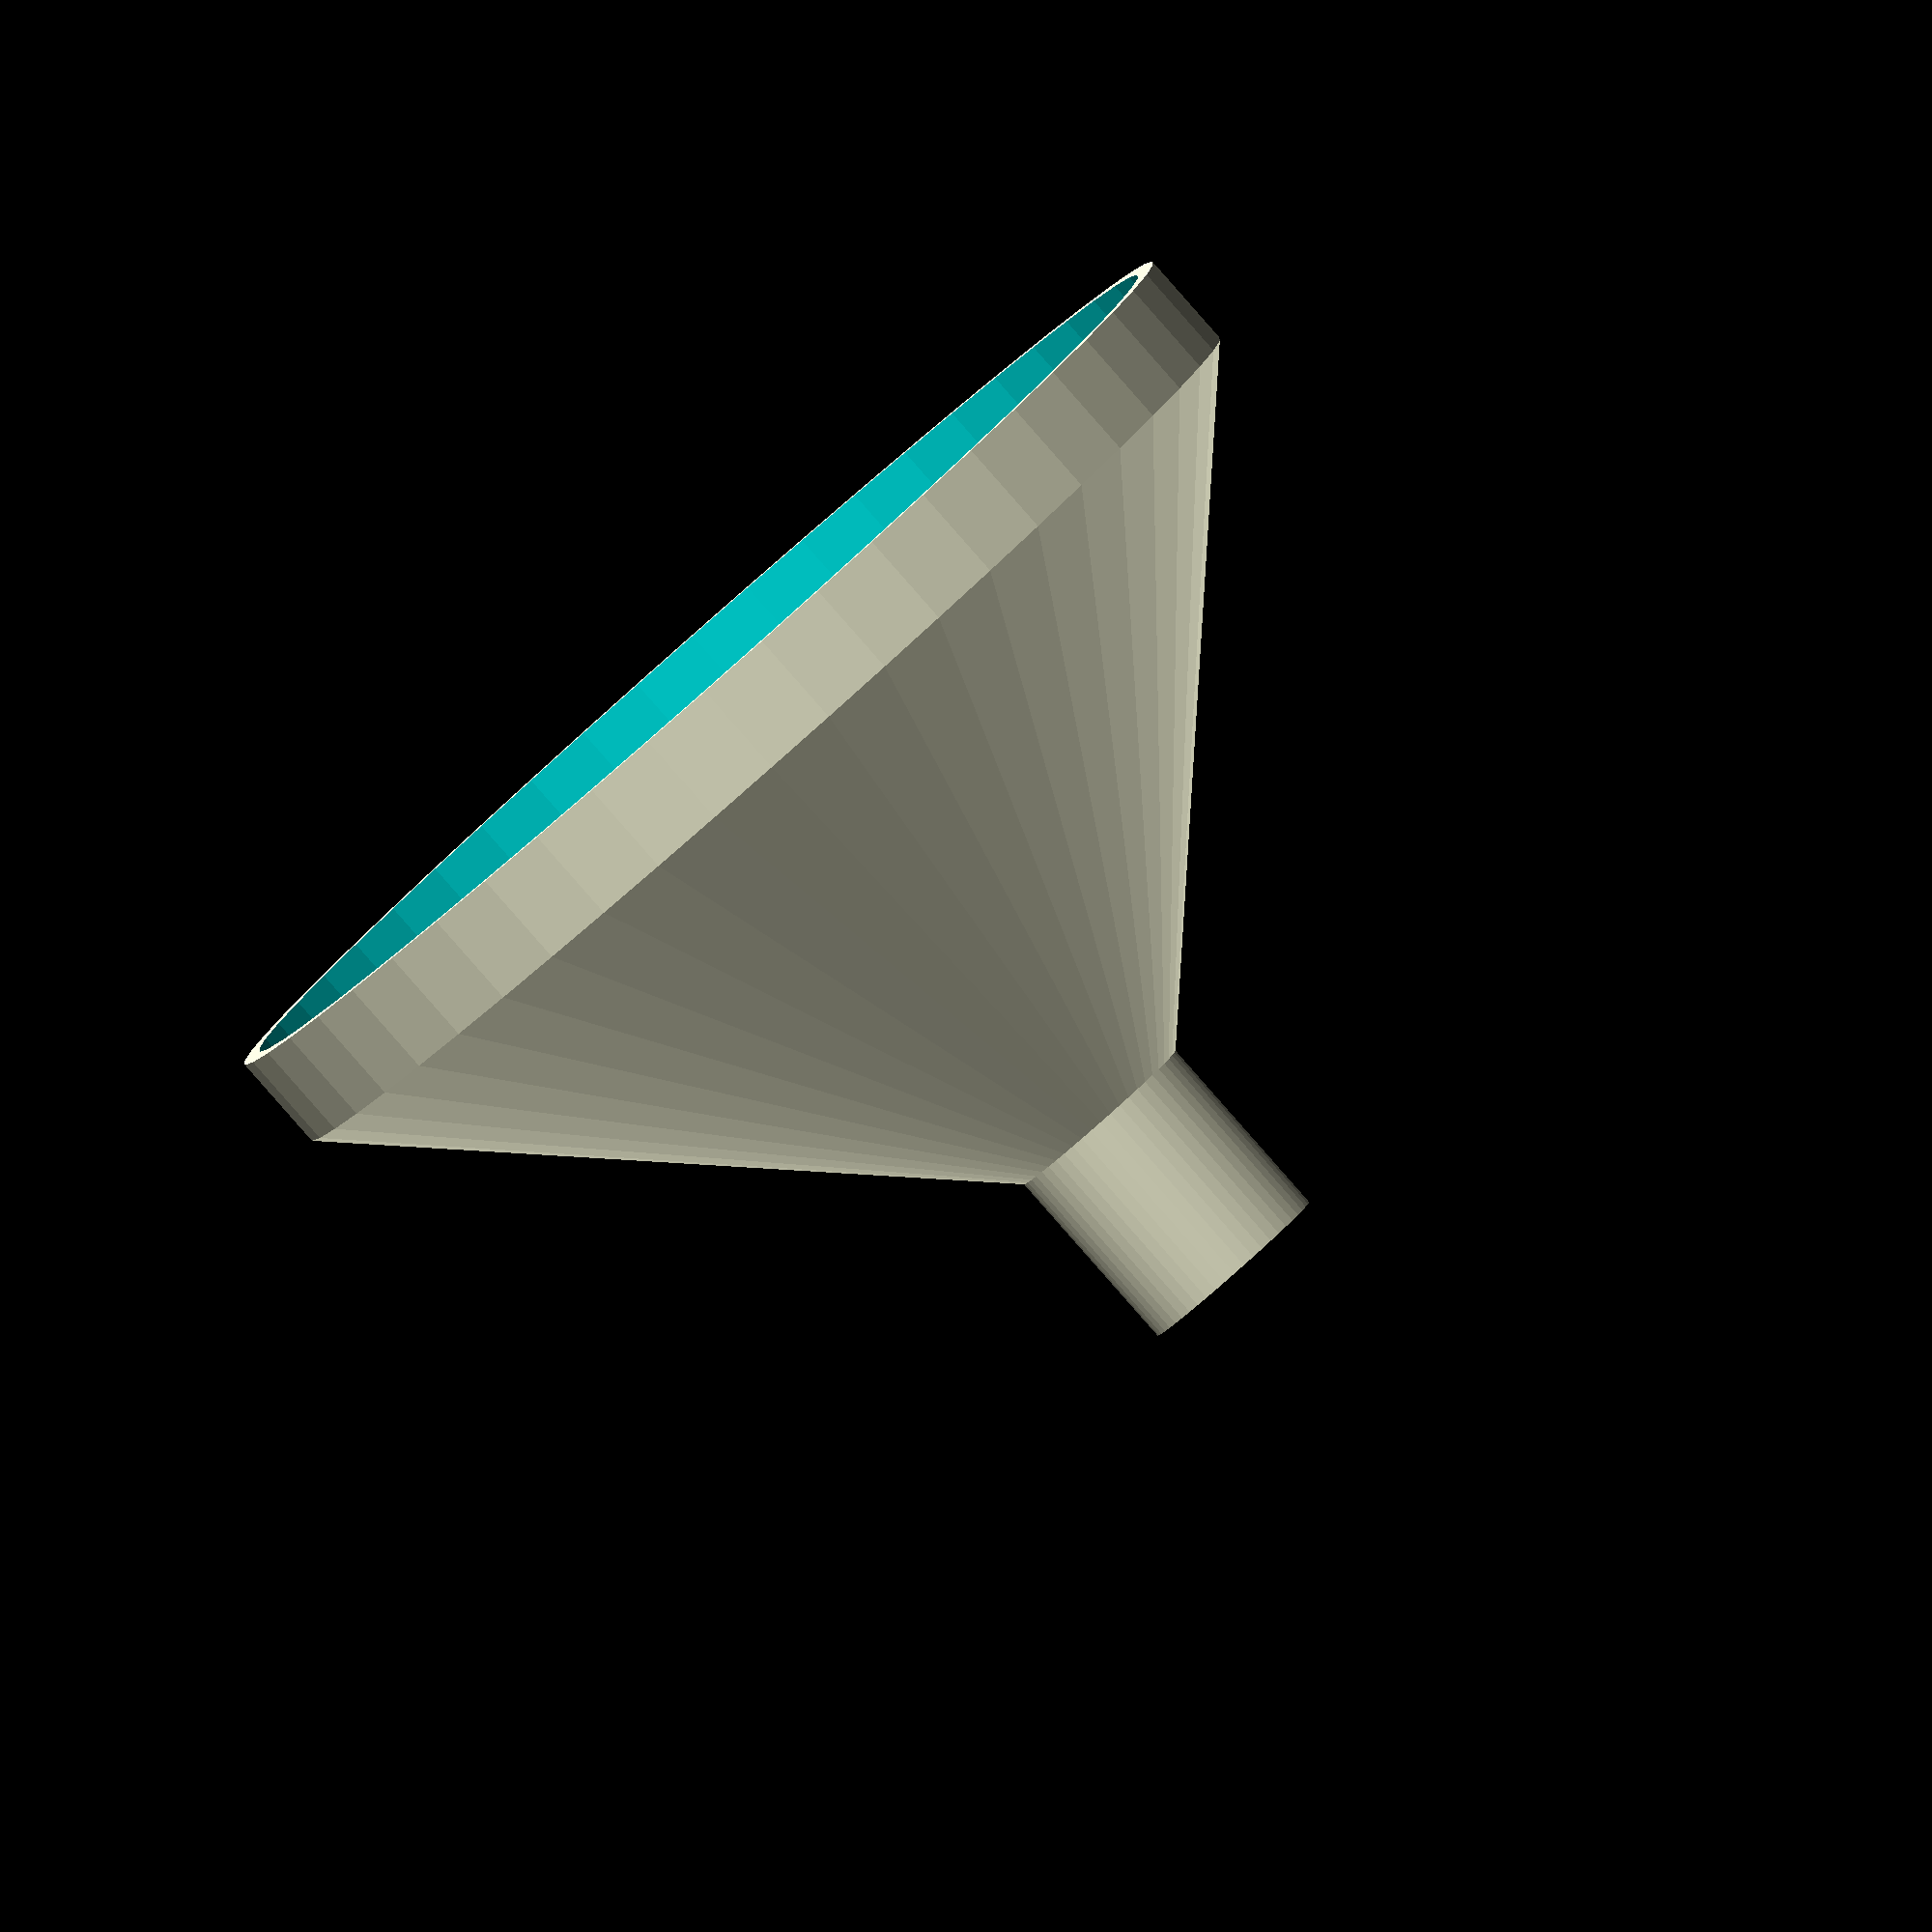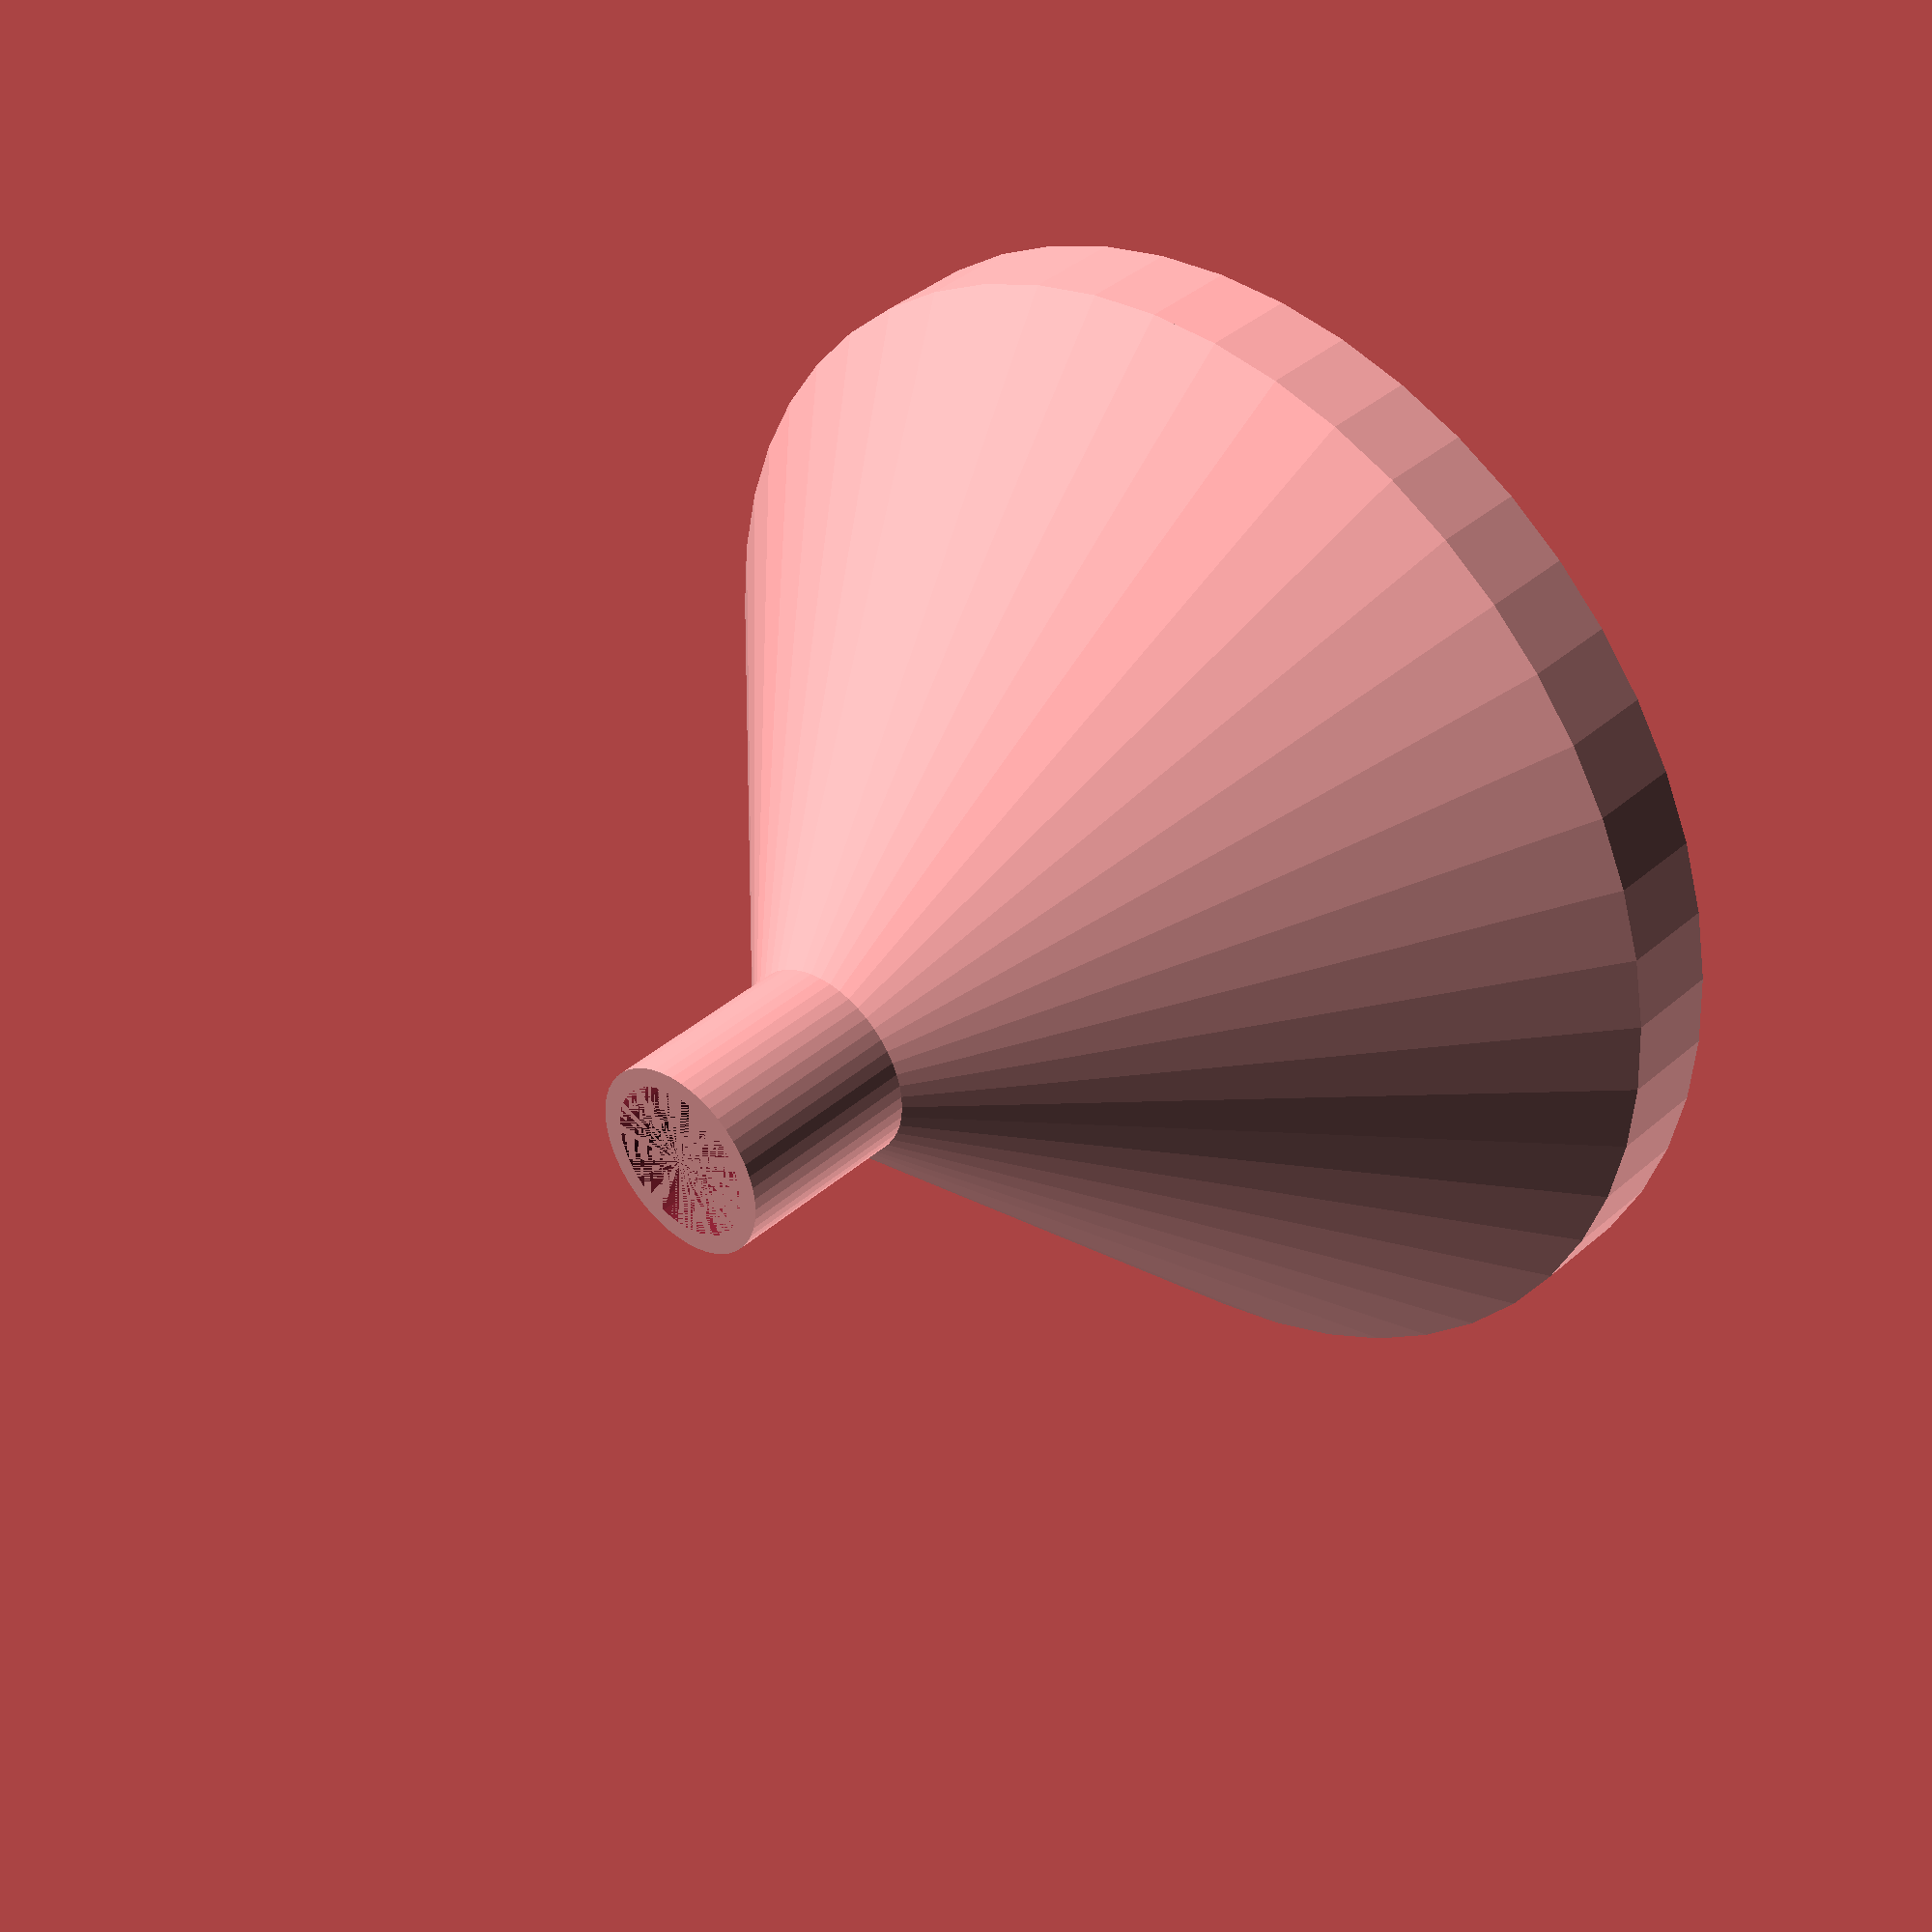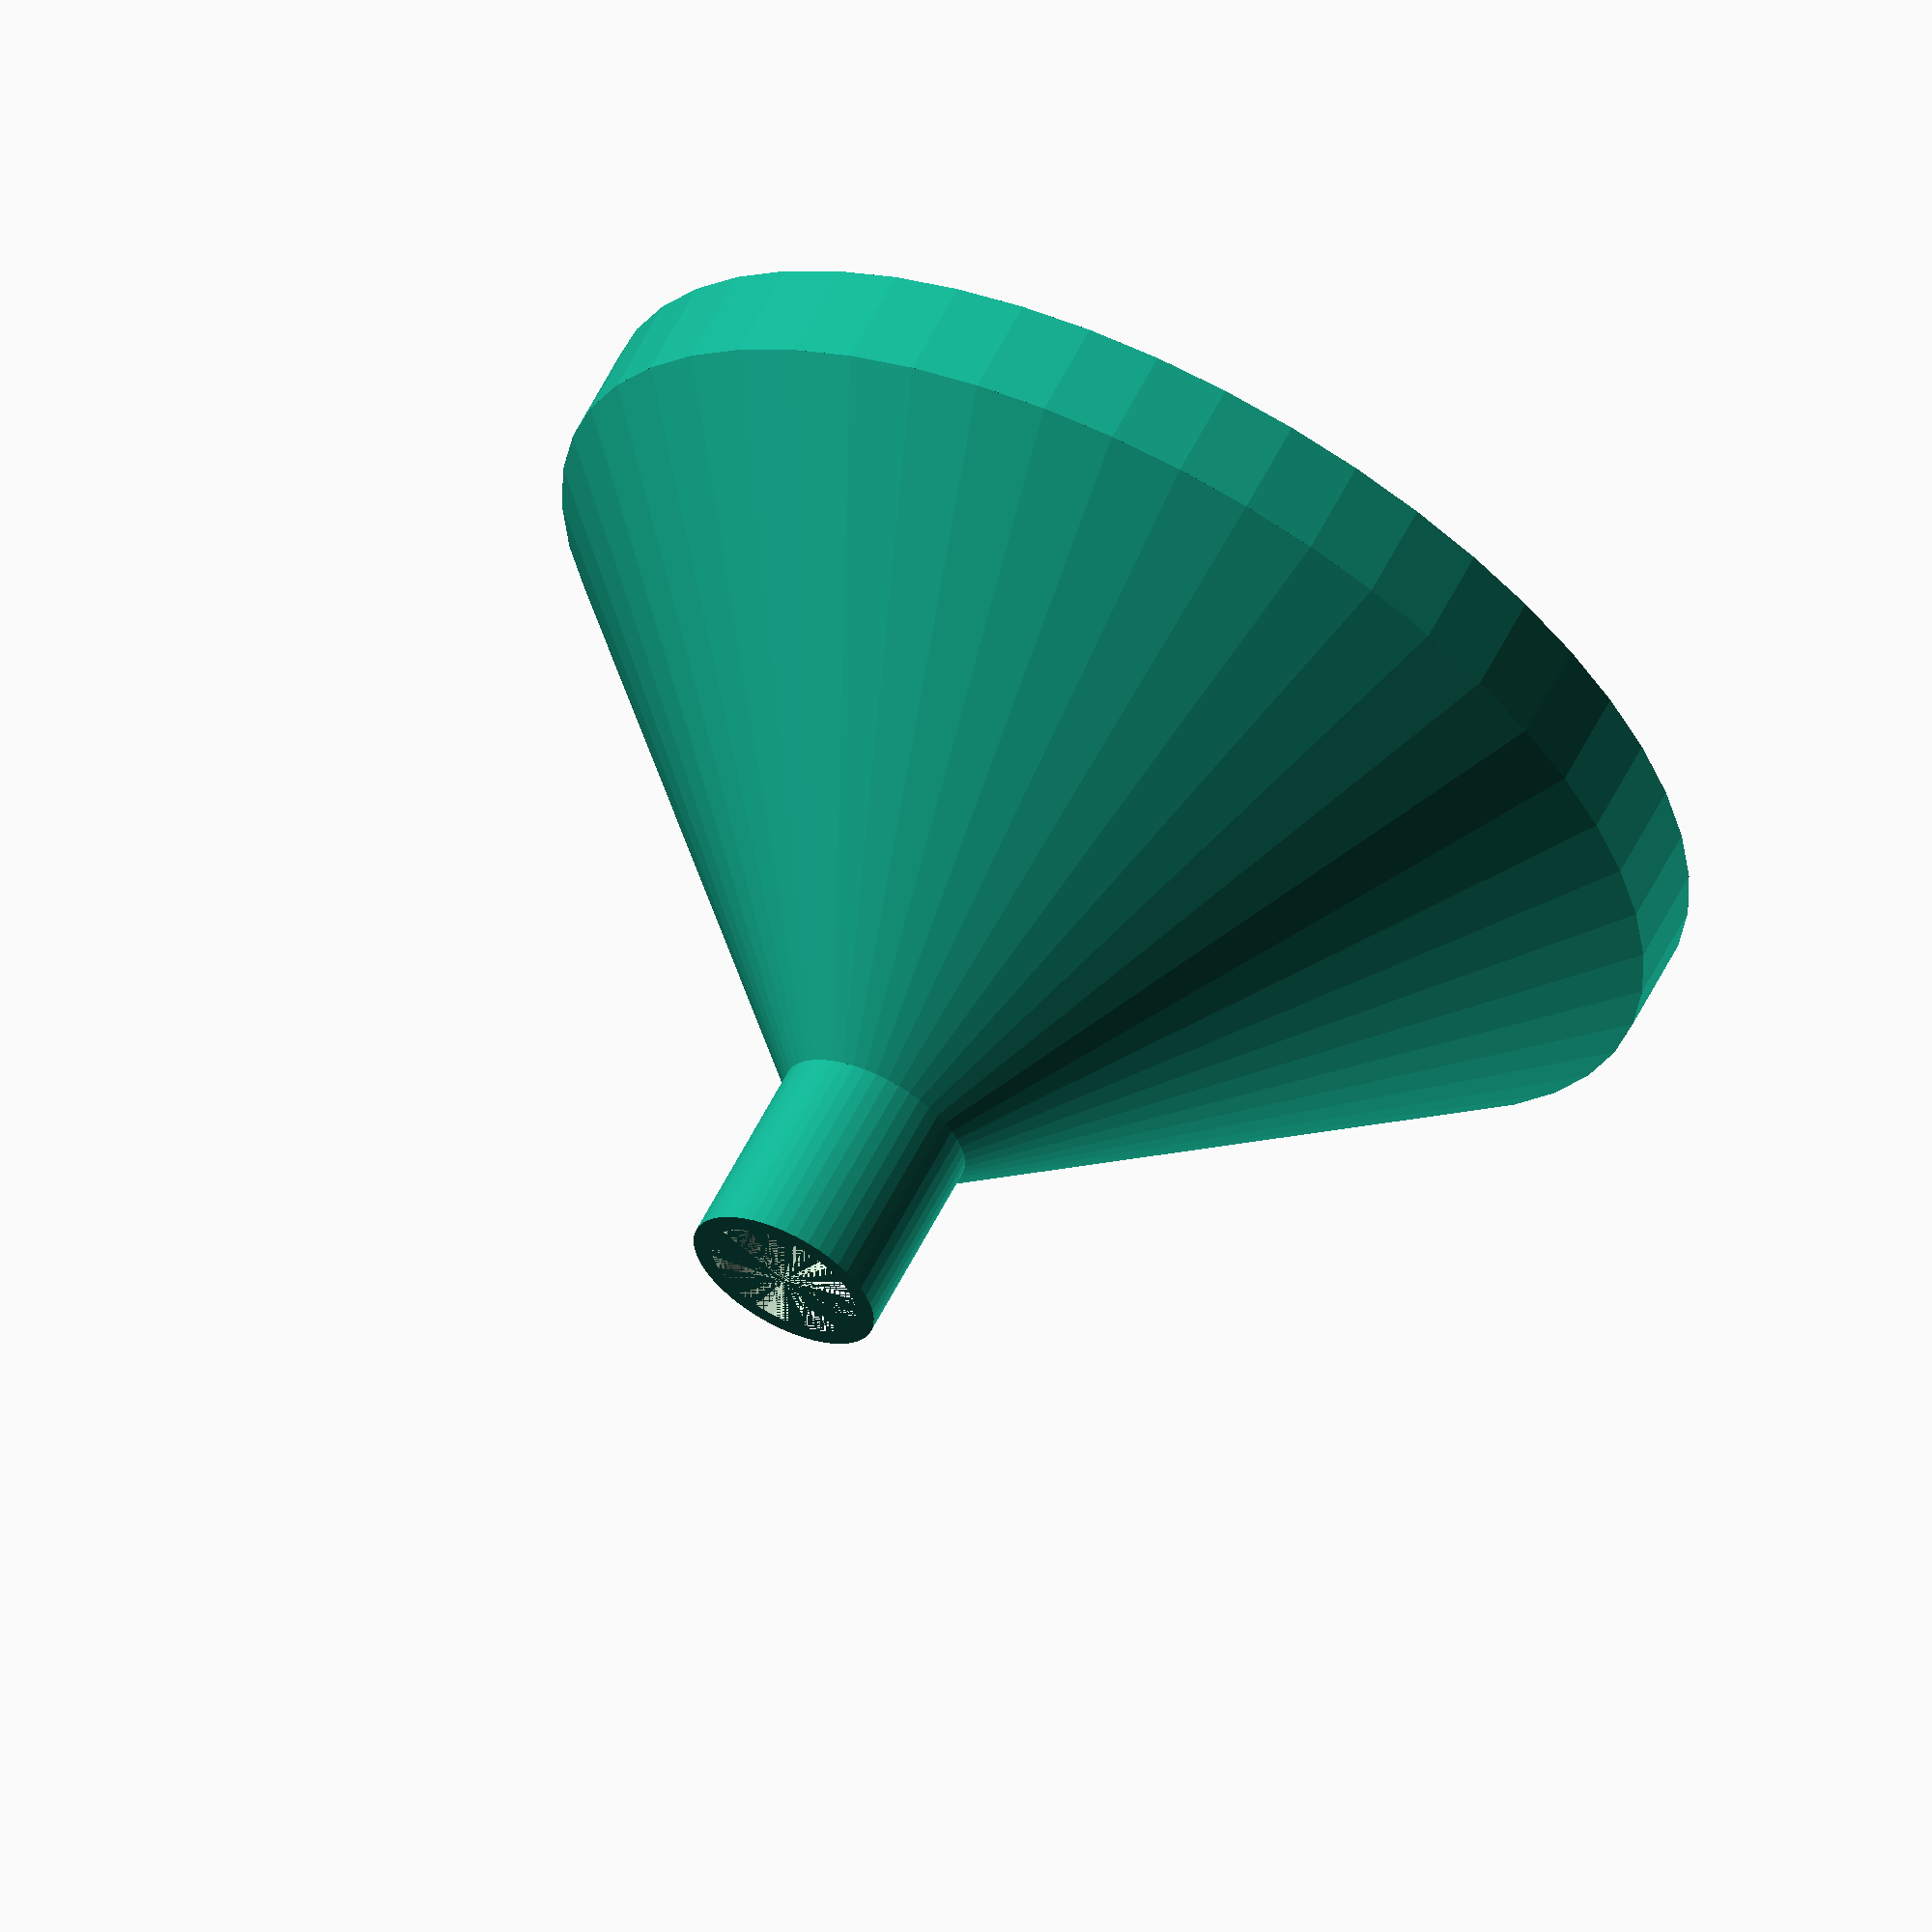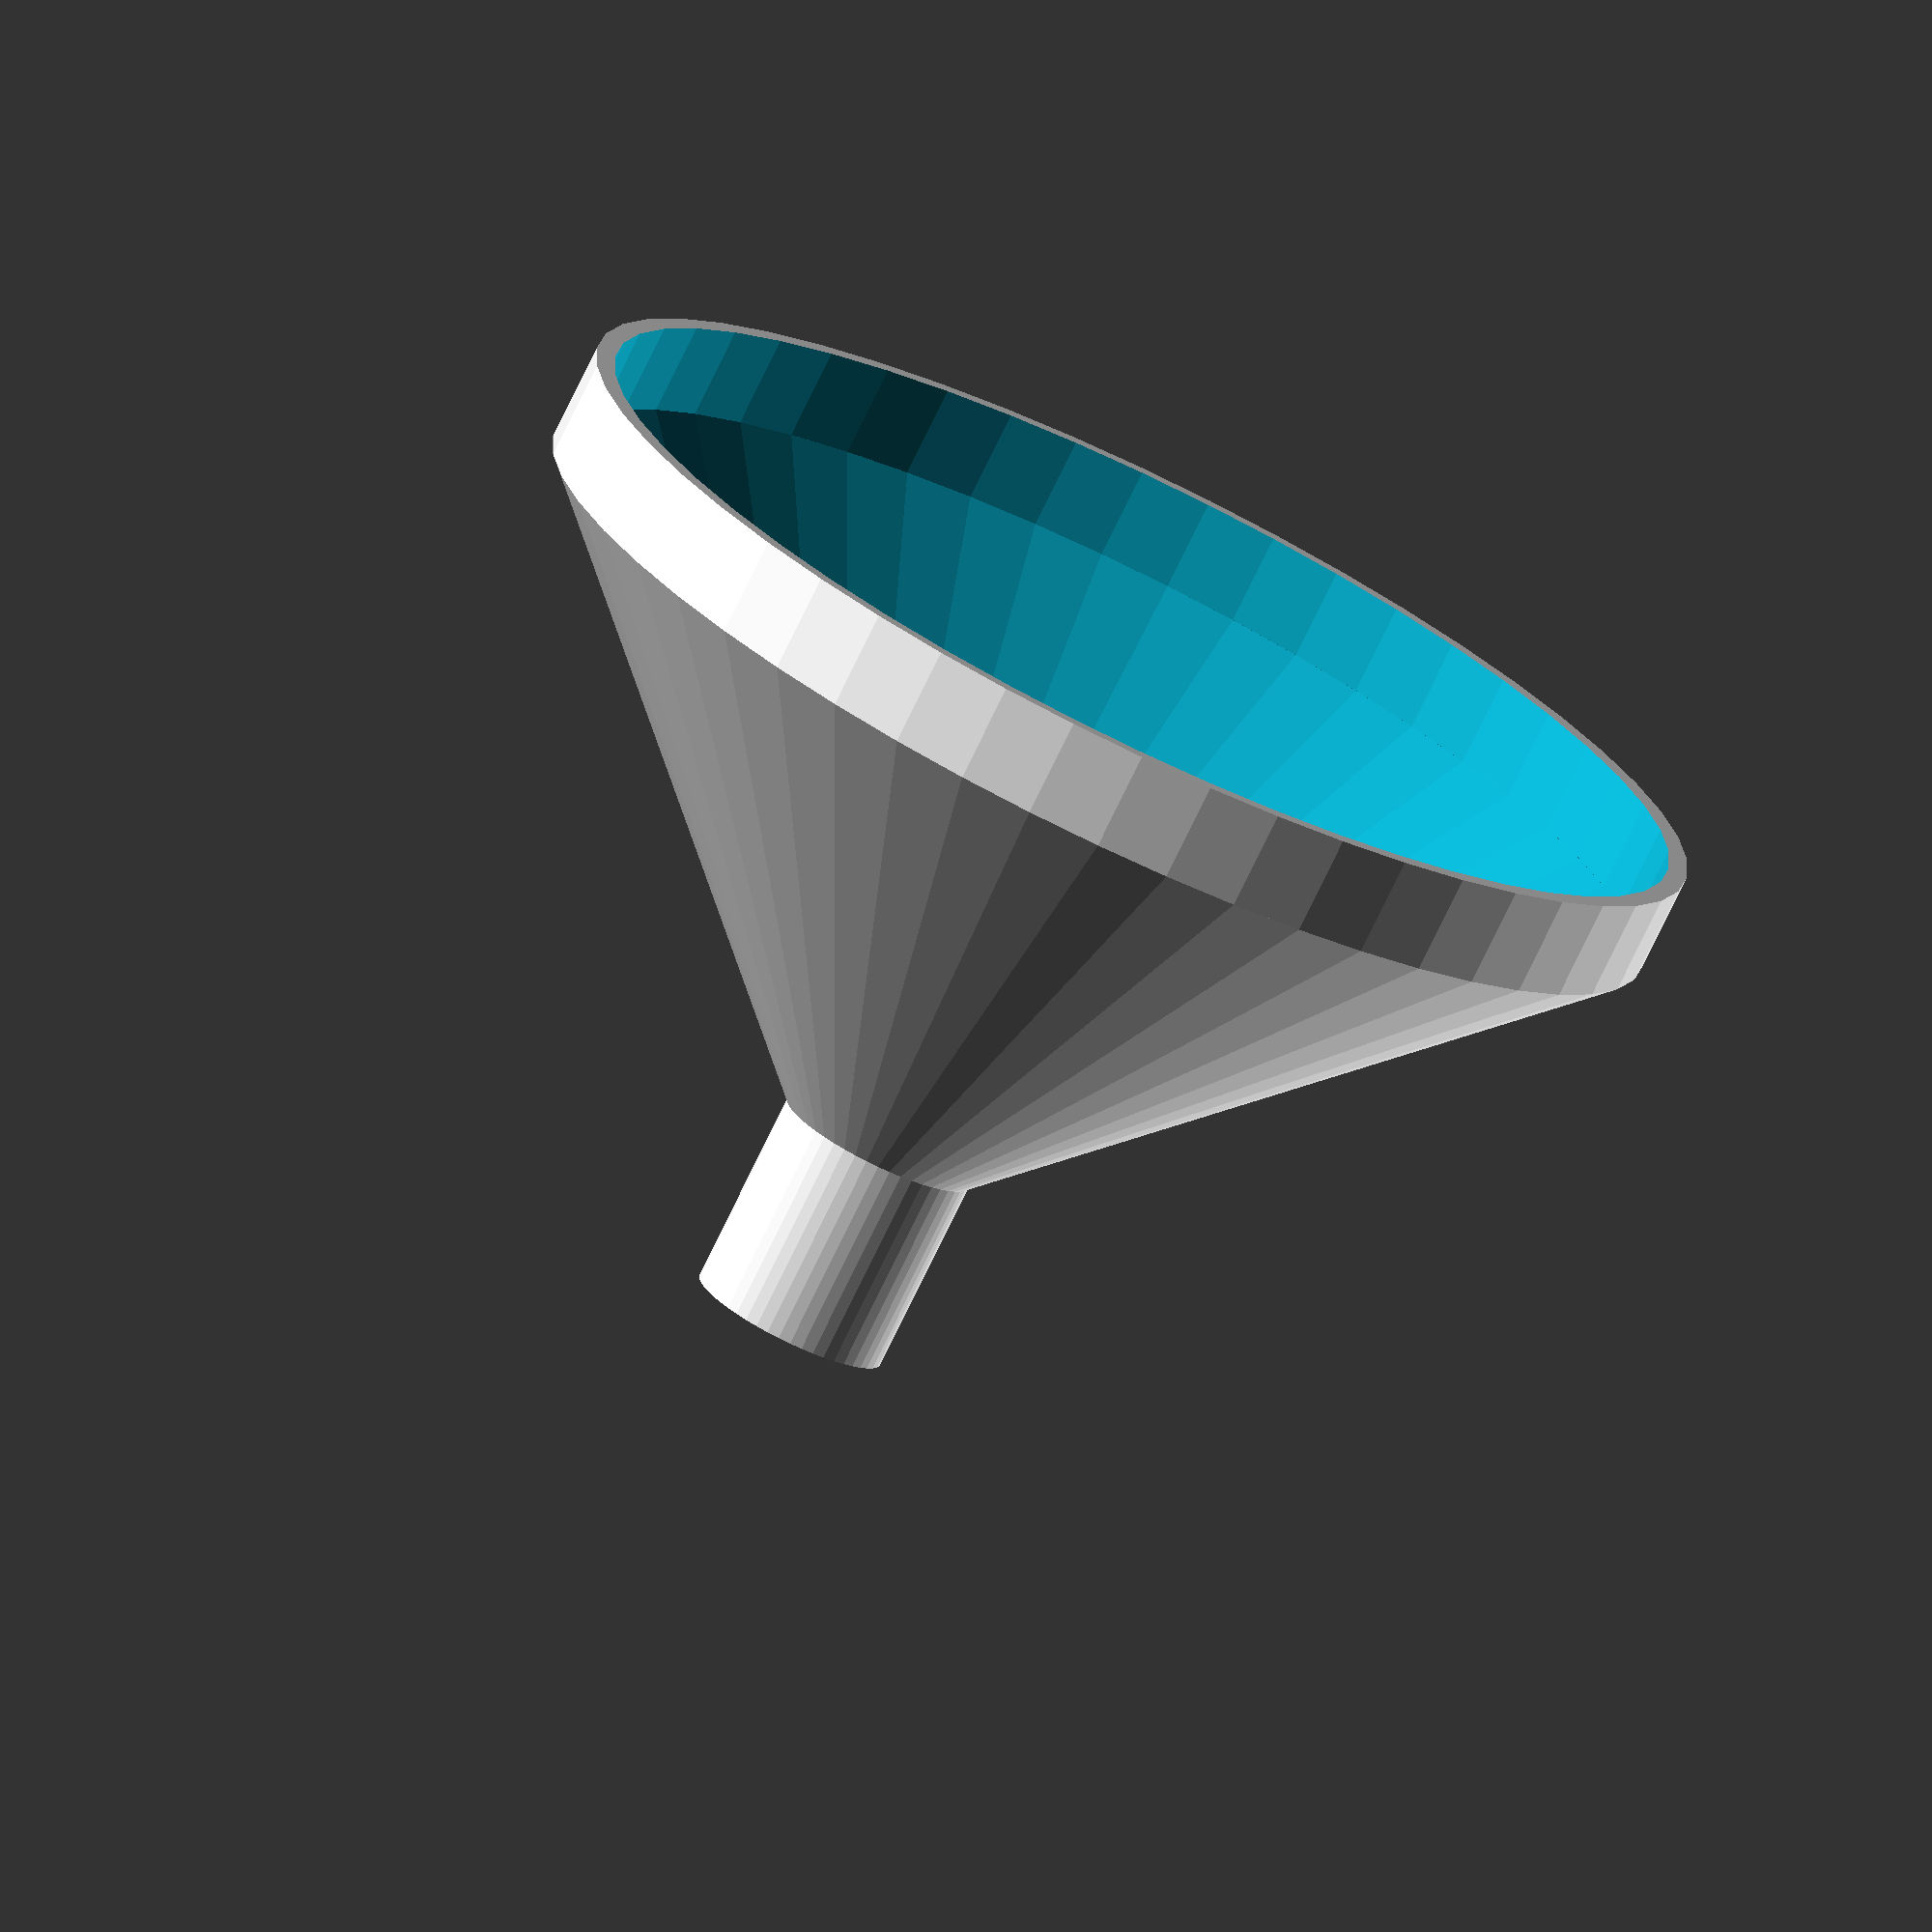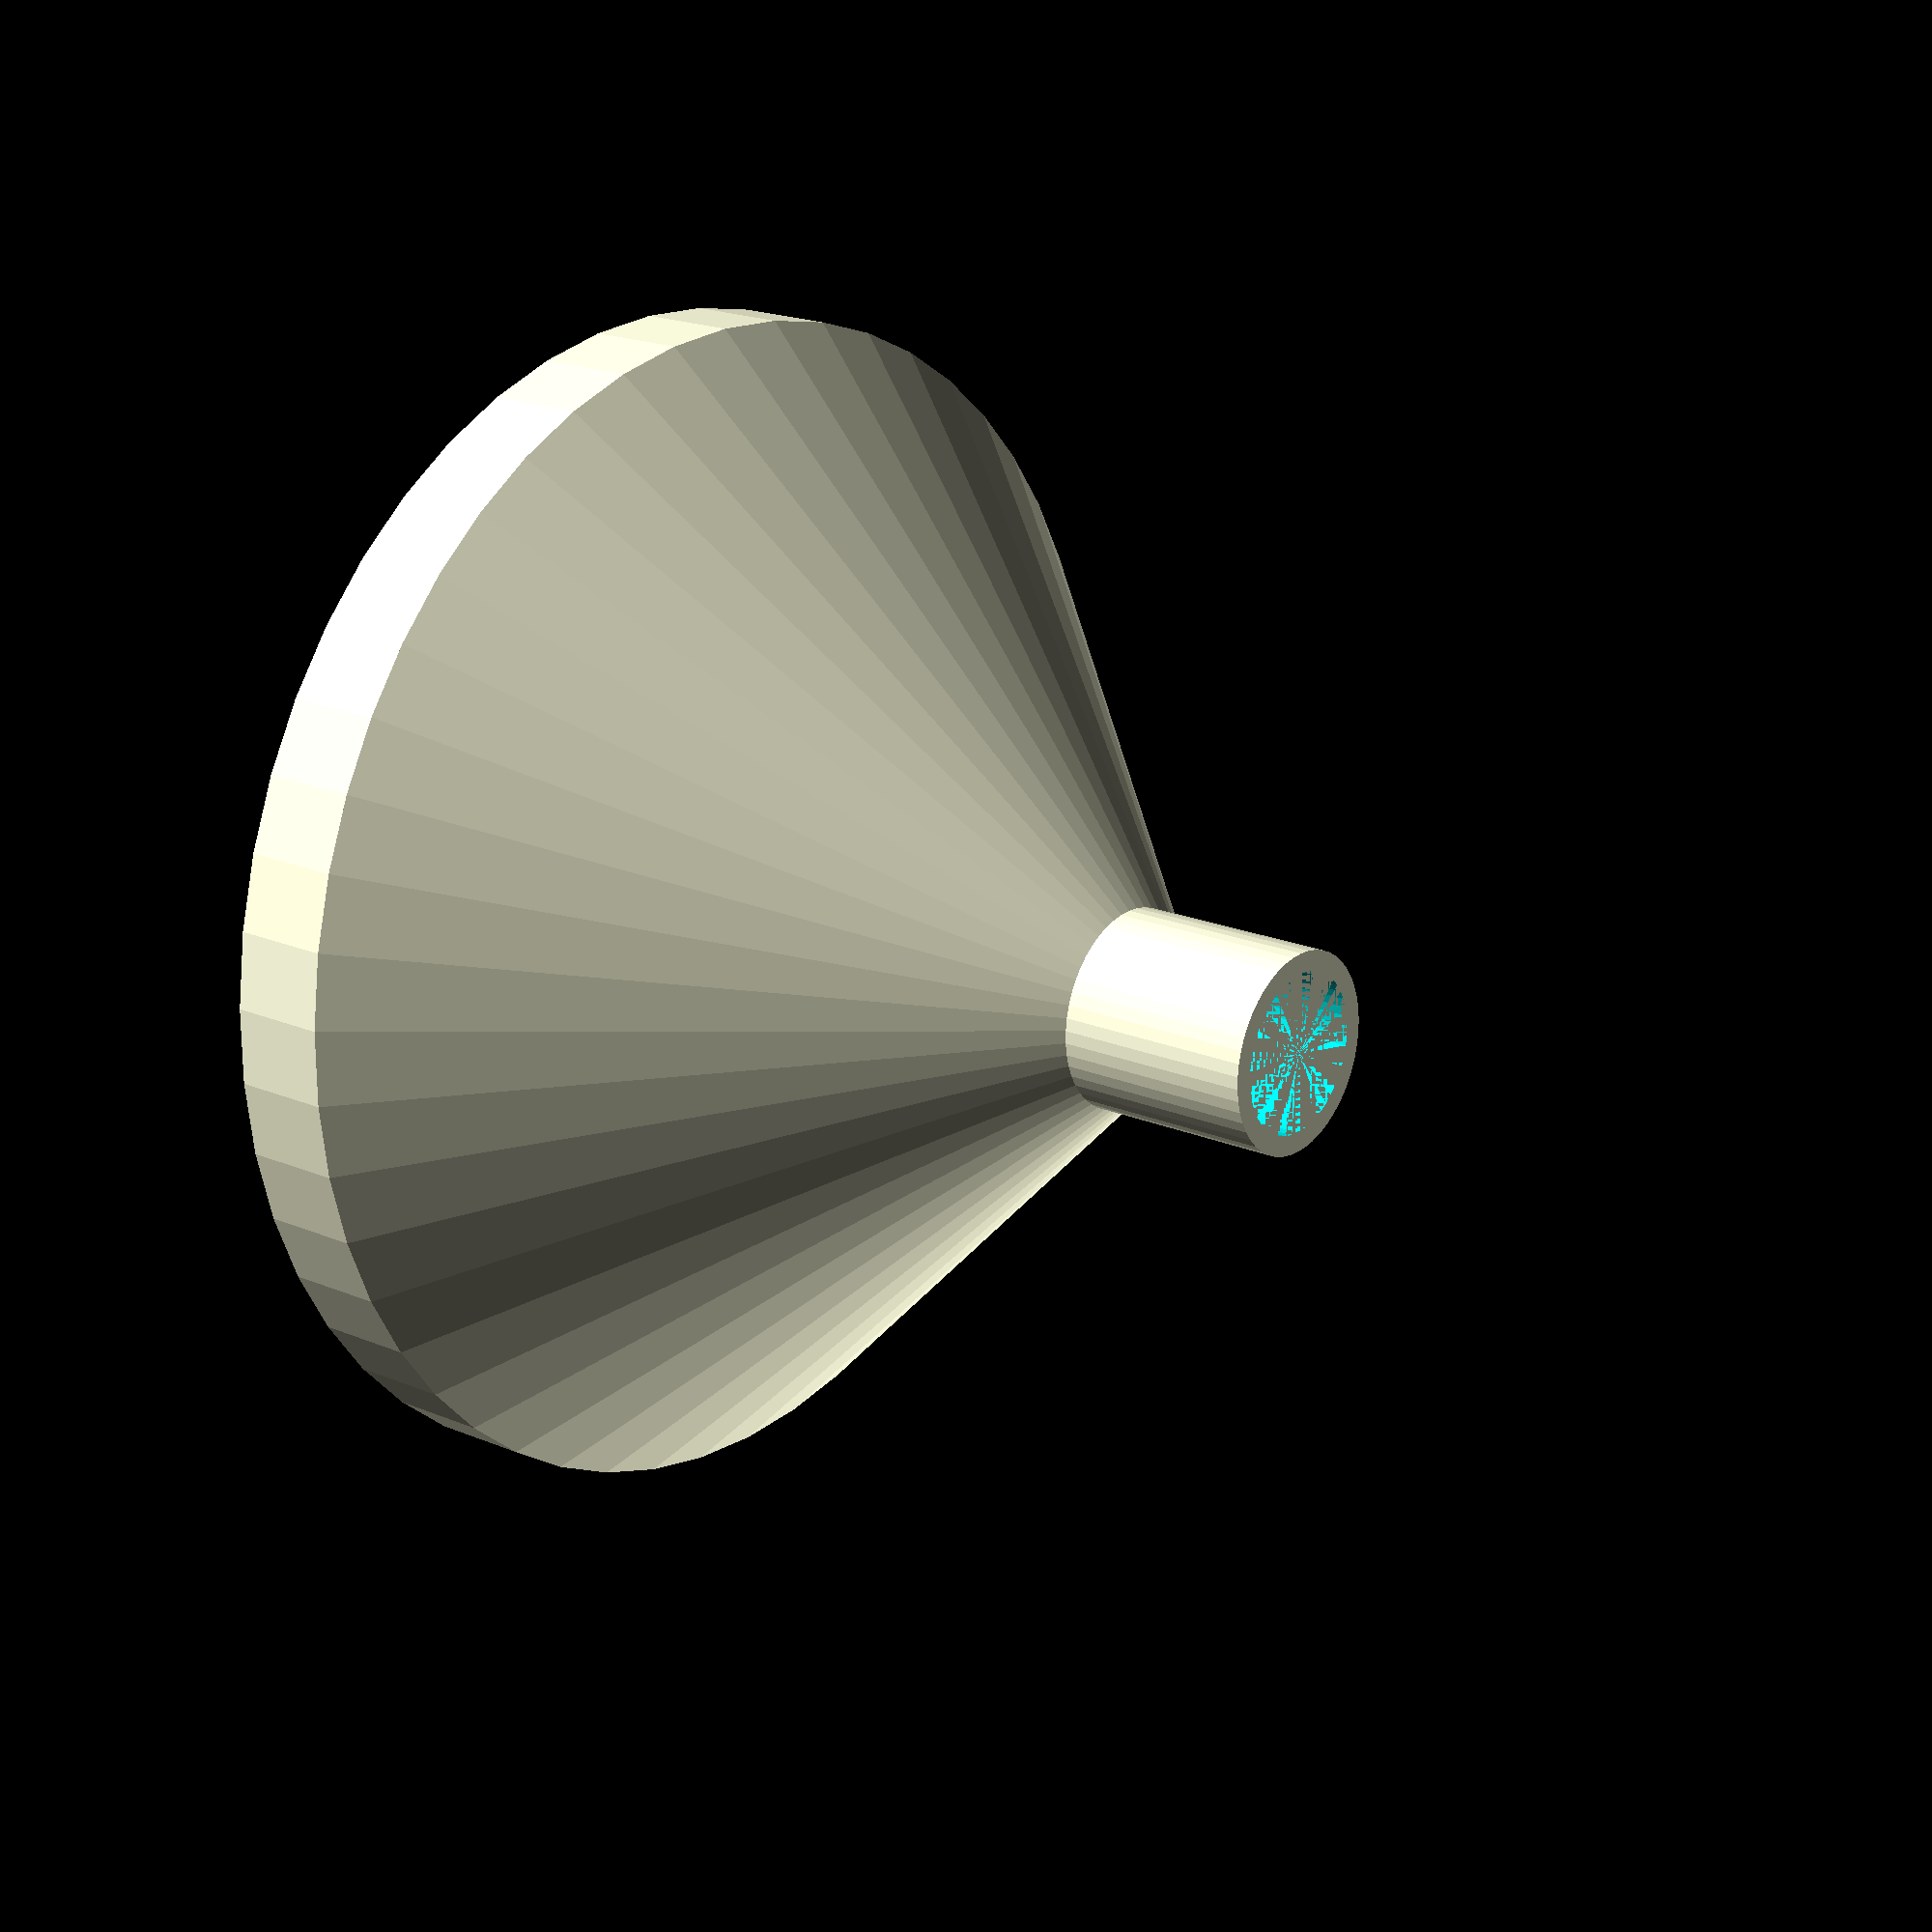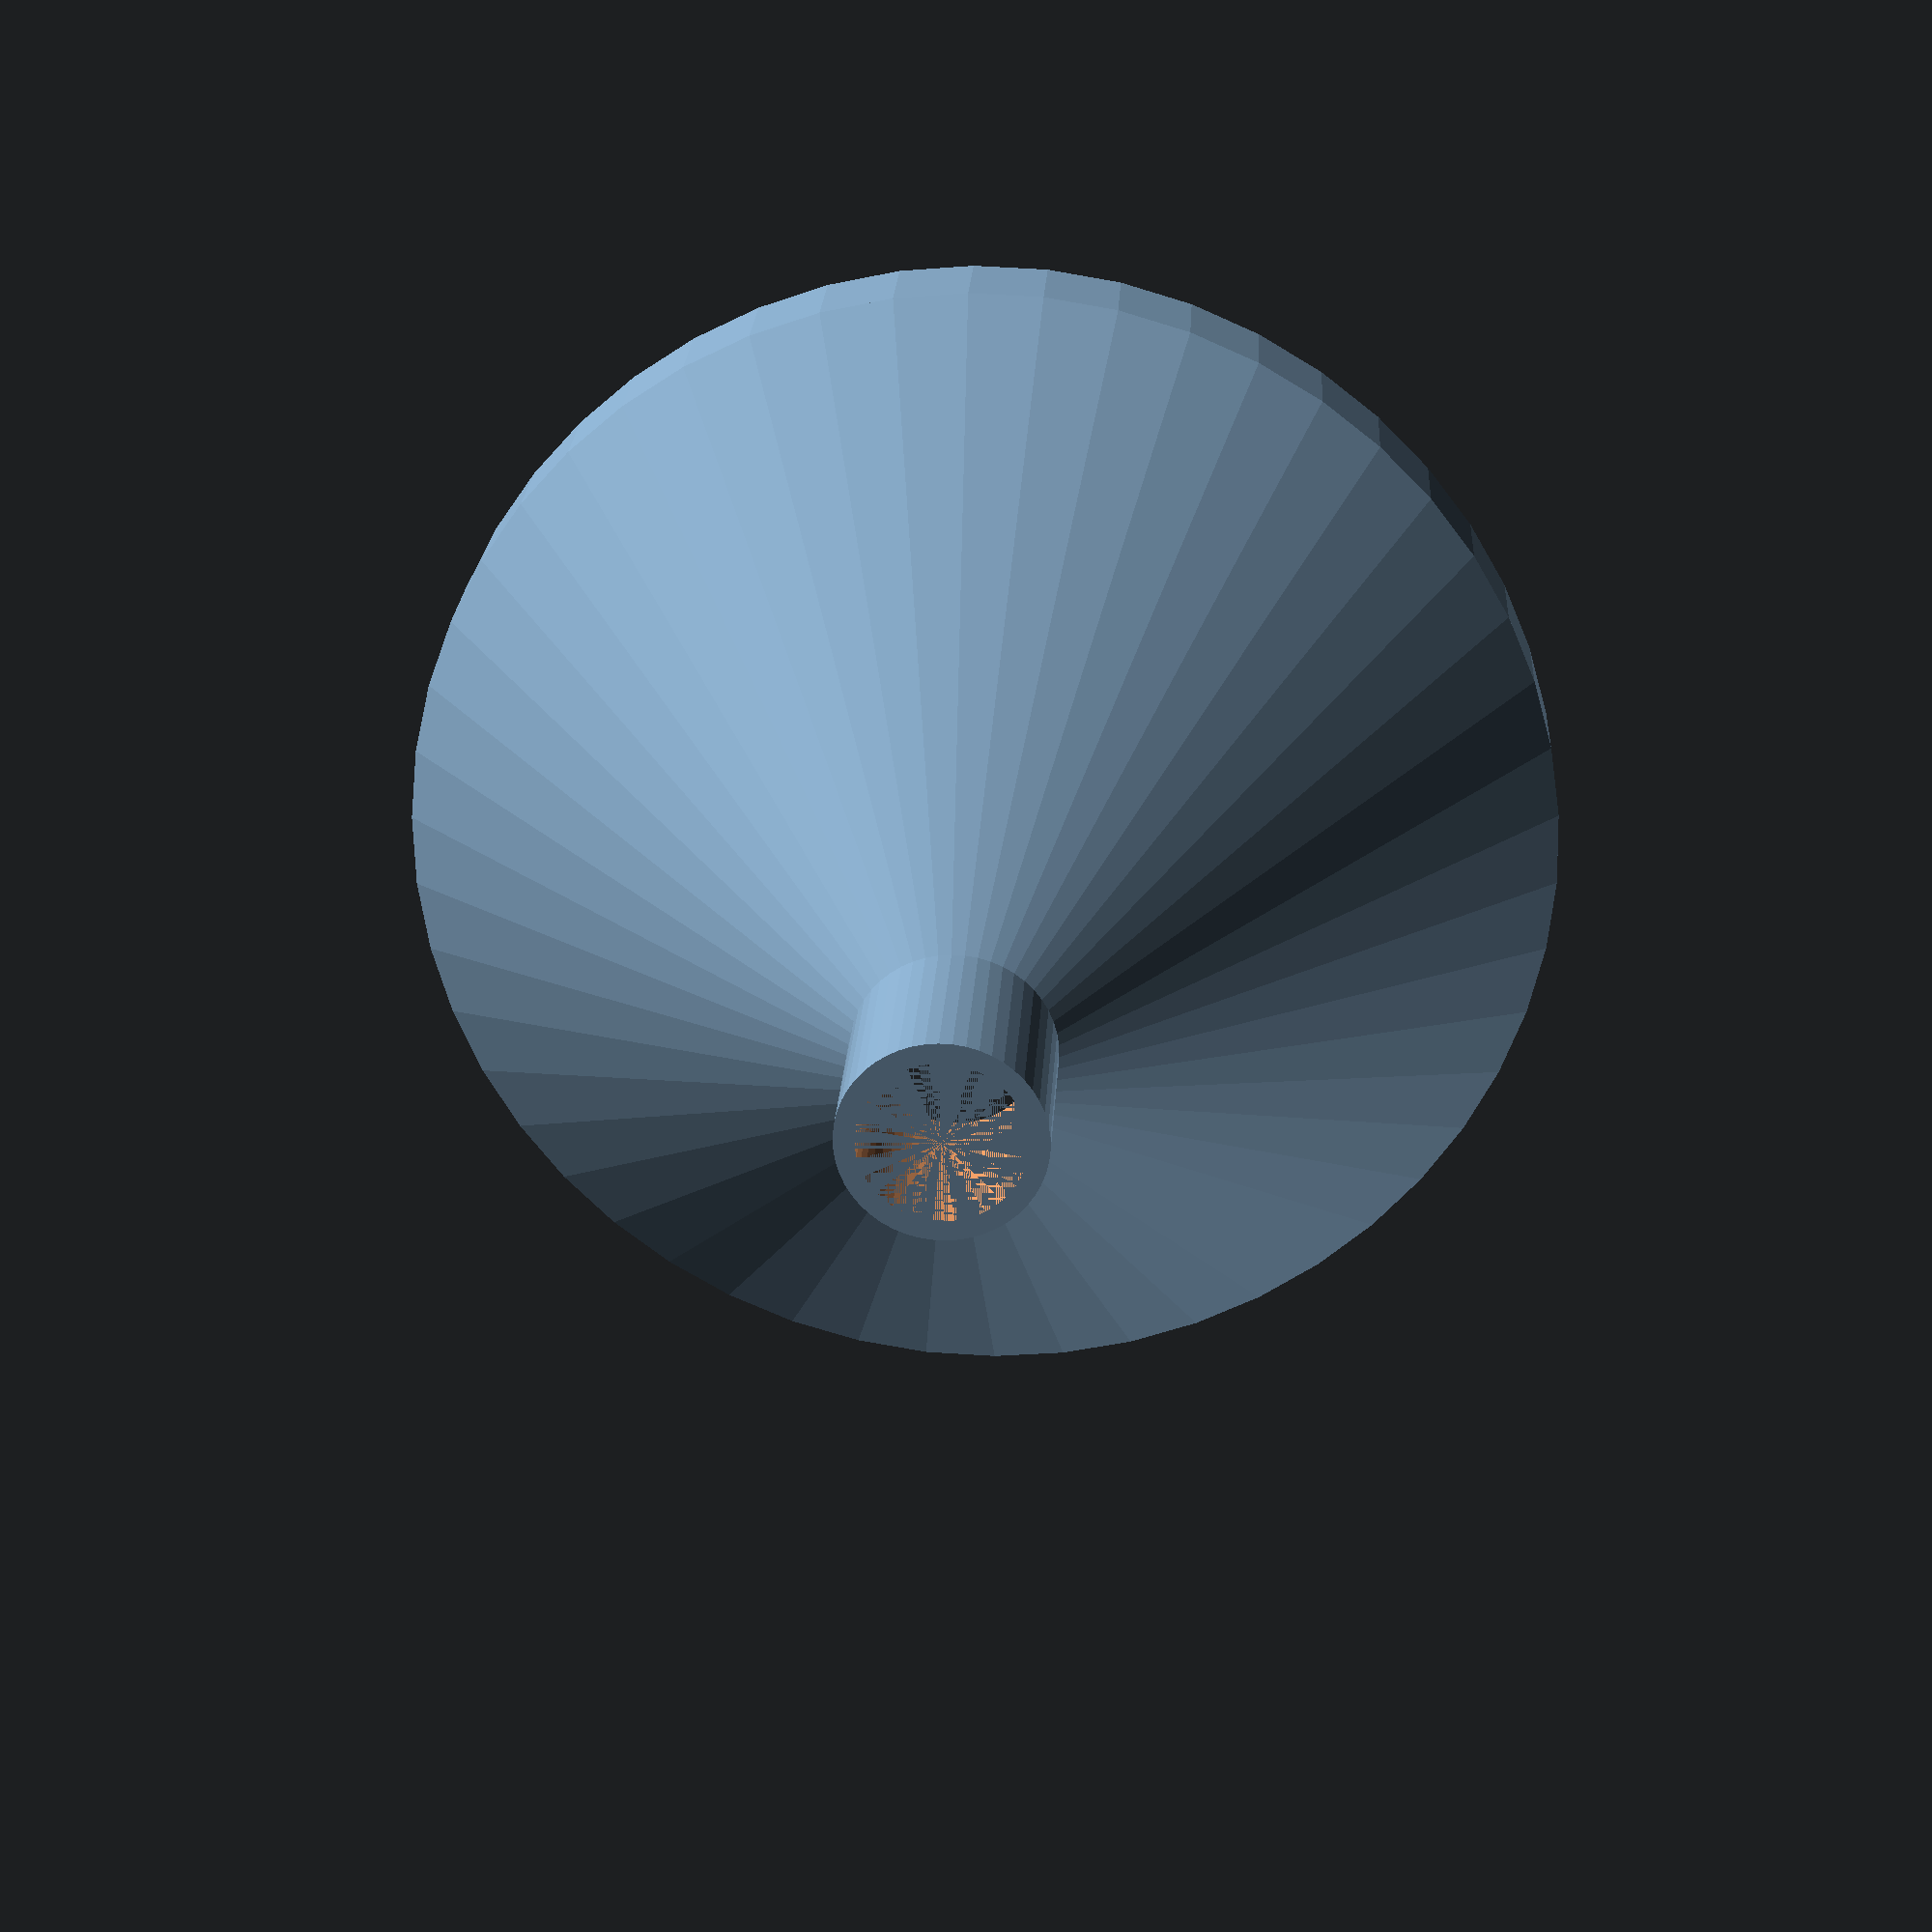
<openscad>
// preview[view:south, tilt:top diagonal]

//*********Declaration of customization variables************

//What outer diameter should the large opening have?
Large_End_Diameter = 60;

//What outer diameter should the small opening have?
Small_End_Diameter = 10;

//How thick should the walls be?
Wall_Thickness = 1; // [1:5]

//What's the overall height of the funnel?
Funnel_Height = 40;

//How tall should the band on the top be before the funnel begins?
Top_Band = 5;

//How long should the spout on the bottom be after the funnel ends?
Bottom_Spout_Length = 10;

//**********Assignment of customization vars to original scad vars***

spout_or = Small_End_Diameter/2;  //outer radius of bottom opening / spout
wall = Wall_Thickness; //wall thickness
flare_percentage = Large_End_Diameter / Small_End_Diameter * 100; // ratio of funnel opening (top) to spout (bottom), expressed as percentage
height = Funnel_Height; //total height
bottom_band=Bottom_Spout_Length;

res = 100/2; //resolution for cylinders
plane = 0.01/1;

//**********calculated variables*******************

spout_ir = spout_or - wall;
top_or = spout_or*flare_percentage/100;
top_ir = top_or - wall;

h1 = bottom_band;
h2 = height - Top_Band;
funnel_rise = height - bottom_band - Top_Band;
hi_adjust_ang = atan((top_or-spout_or)/funnel_rise)/2;
hi_adjust = wall*tan(hi_adjust_ang);

//**********begin build****************************

translate([0,0,height])mirror([0,0,1])difference(){

//**********outer shape****************************

union(){

cylinder(h=bottom_band,r=spout_or,$fn=res);
translate([0,0,h1])cylinder(h=funnel_rise,r1=spout_or,r2=top_or,$fn=res);
translate([0,0,h2])cylinder(h=Top_Band,r=top_or,$fn=res);

}

//**********inner shape****************************

union(){

cylinder(h=bottom_band+plane+hi_adjust,r=spout_ir,$fn=res);
translate([0,0,h1+hi_adjust])cylinder(h=funnel_rise,r1=spout_ir,r2=top_ir,$fn=res);
translate([0,0,h2+hi_adjust-plane])cylinder(h=Top_Band+hi_adjust+plane,r=top_ir,$fn=res);

//cube([top_or+1,top_or+1,height+1]); //cut for inspection of inner geometry

}

}

</openscad>
<views>
elev=266.8 azim=119.6 roll=318.6 proj=o view=wireframe
elev=321.4 azim=202.2 roll=42.4 proj=p view=wireframe
elev=119.4 azim=242.2 roll=153.2 proj=o view=solid
elev=76.2 azim=61.2 roll=154.2 proj=o view=solid
elev=340.6 azim=291.3 roll=308.4 proj=p view=wireframe
elev=156.1 azim=319.0 roll=176.8 proj=p view=wireframe
</views>
